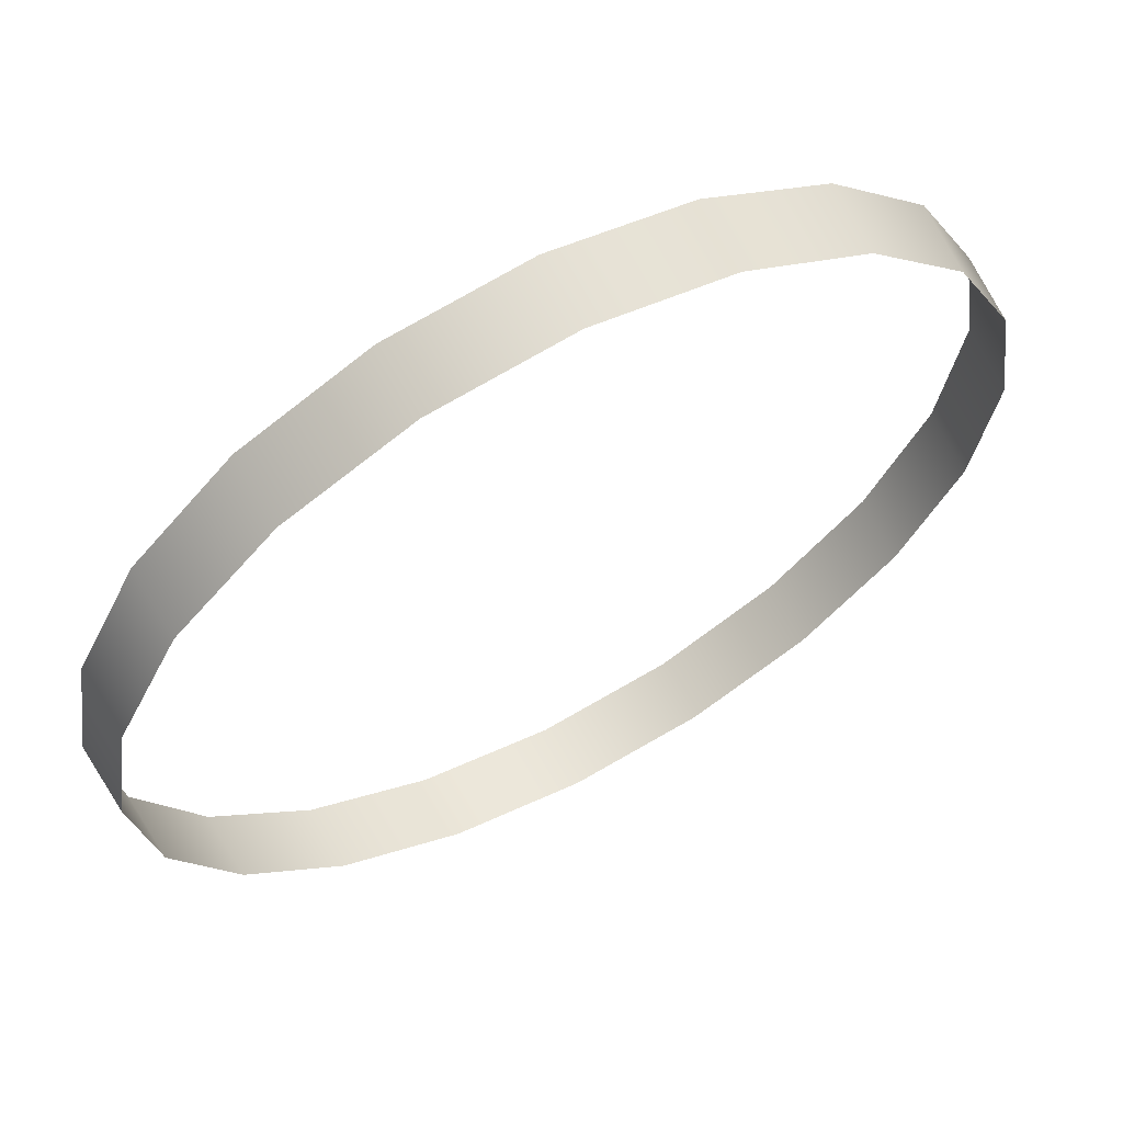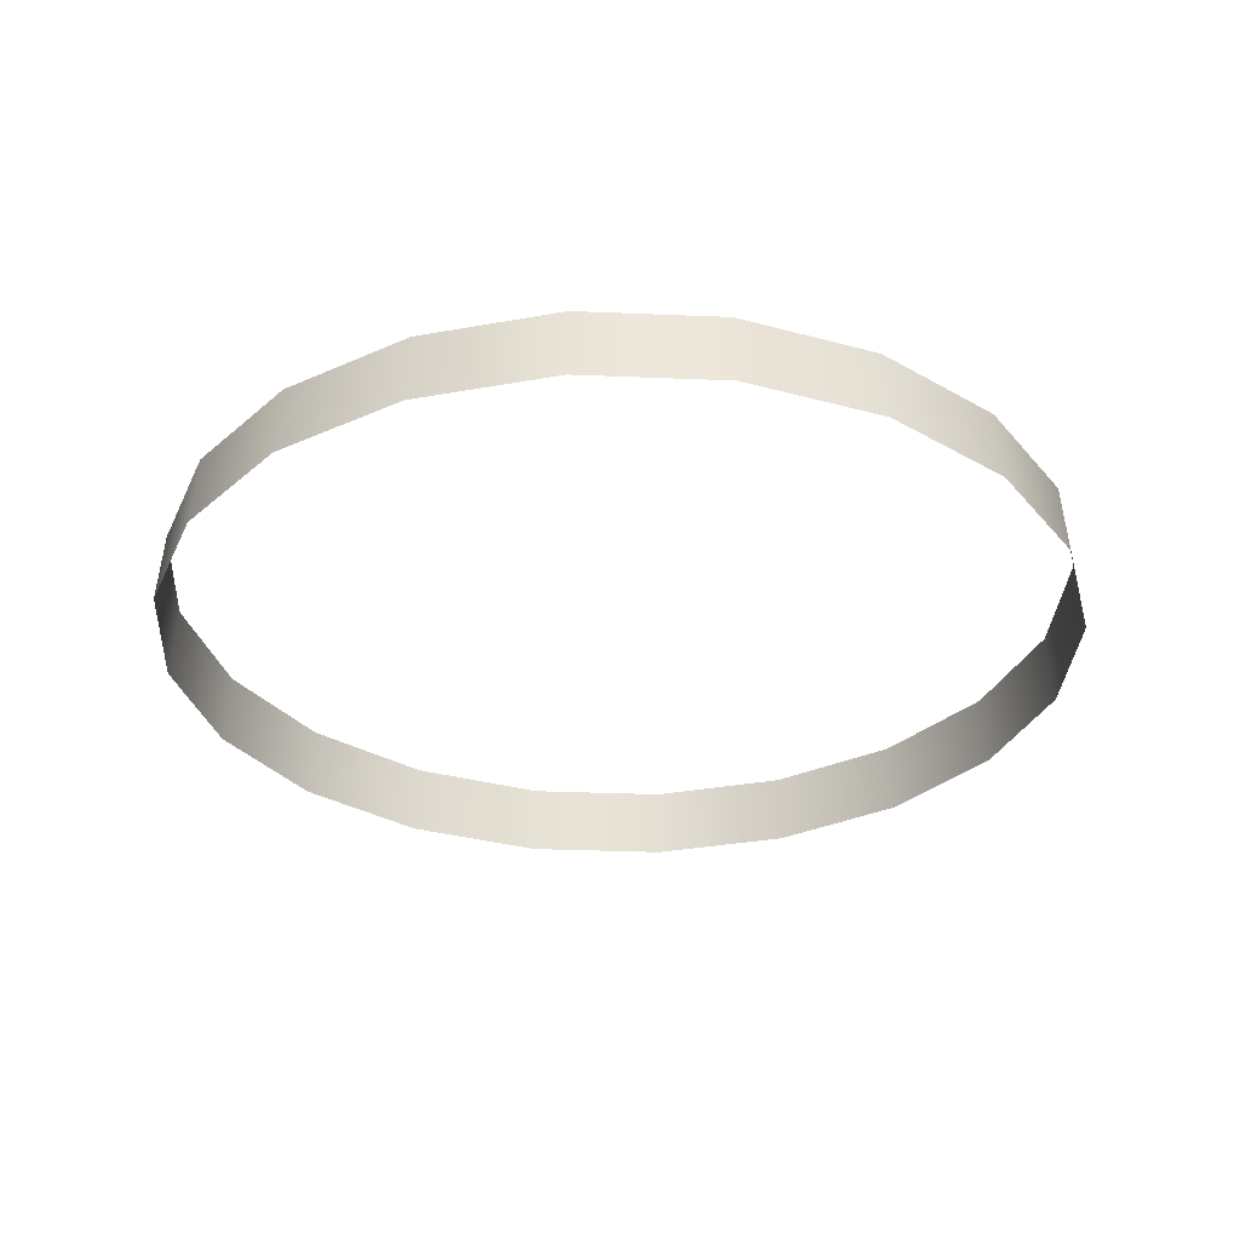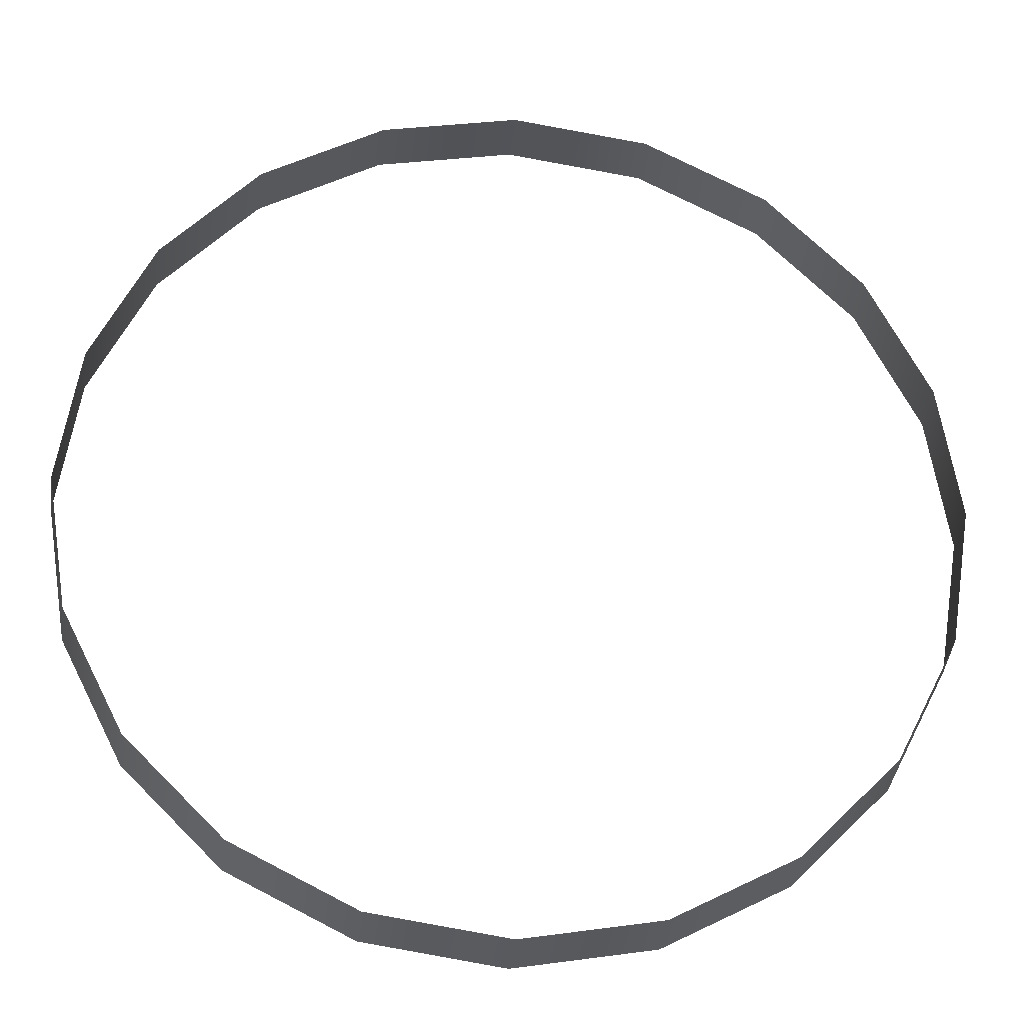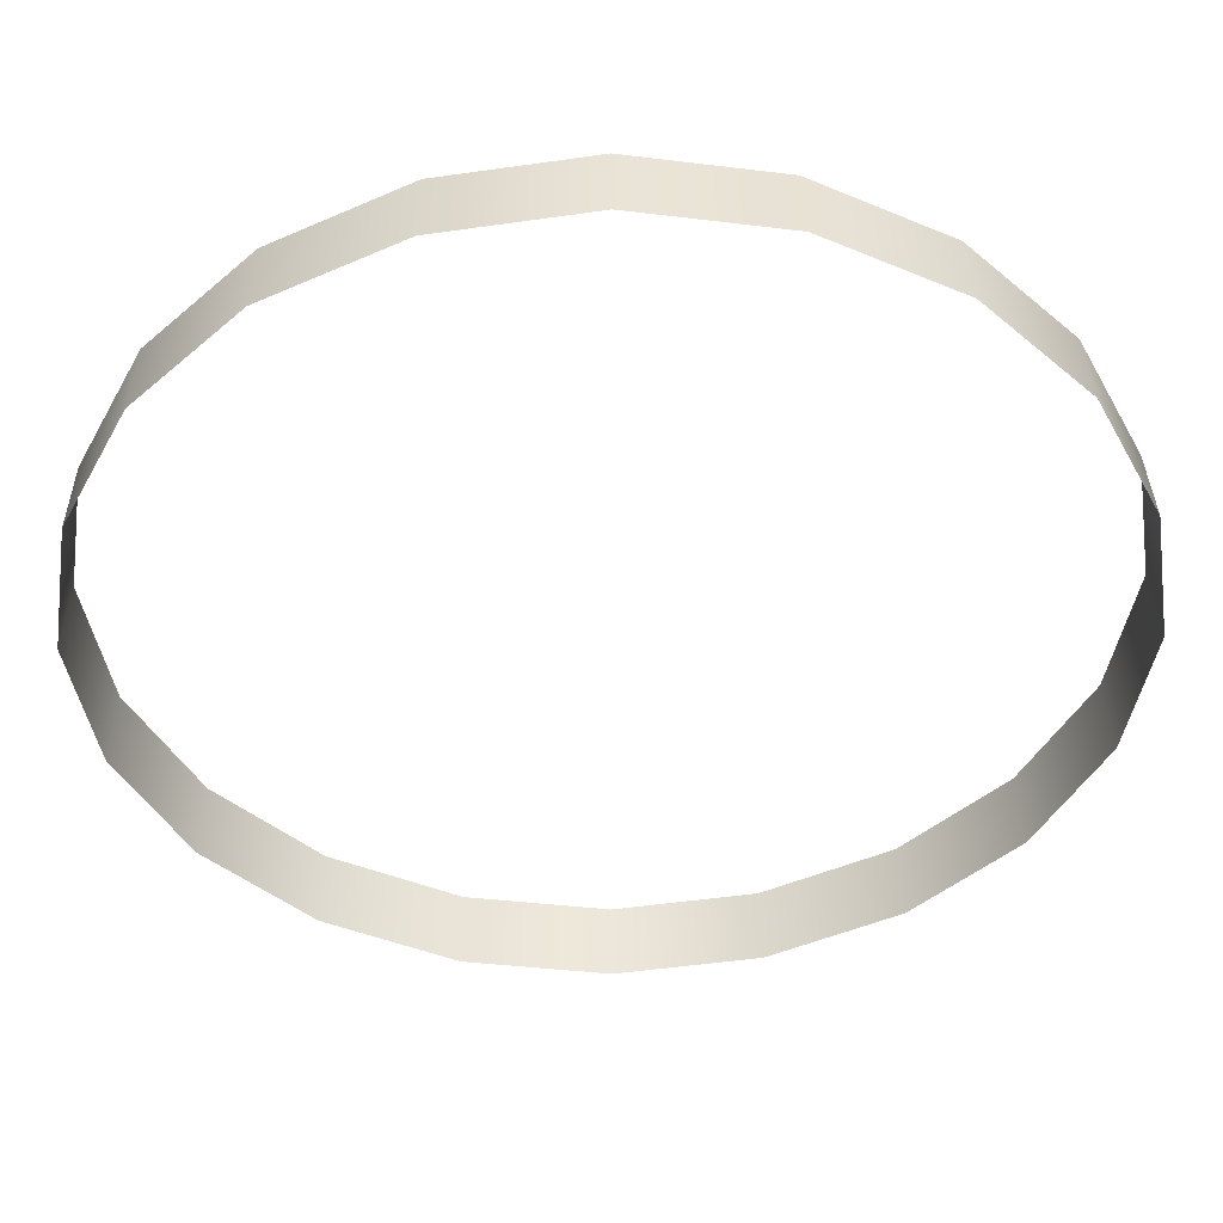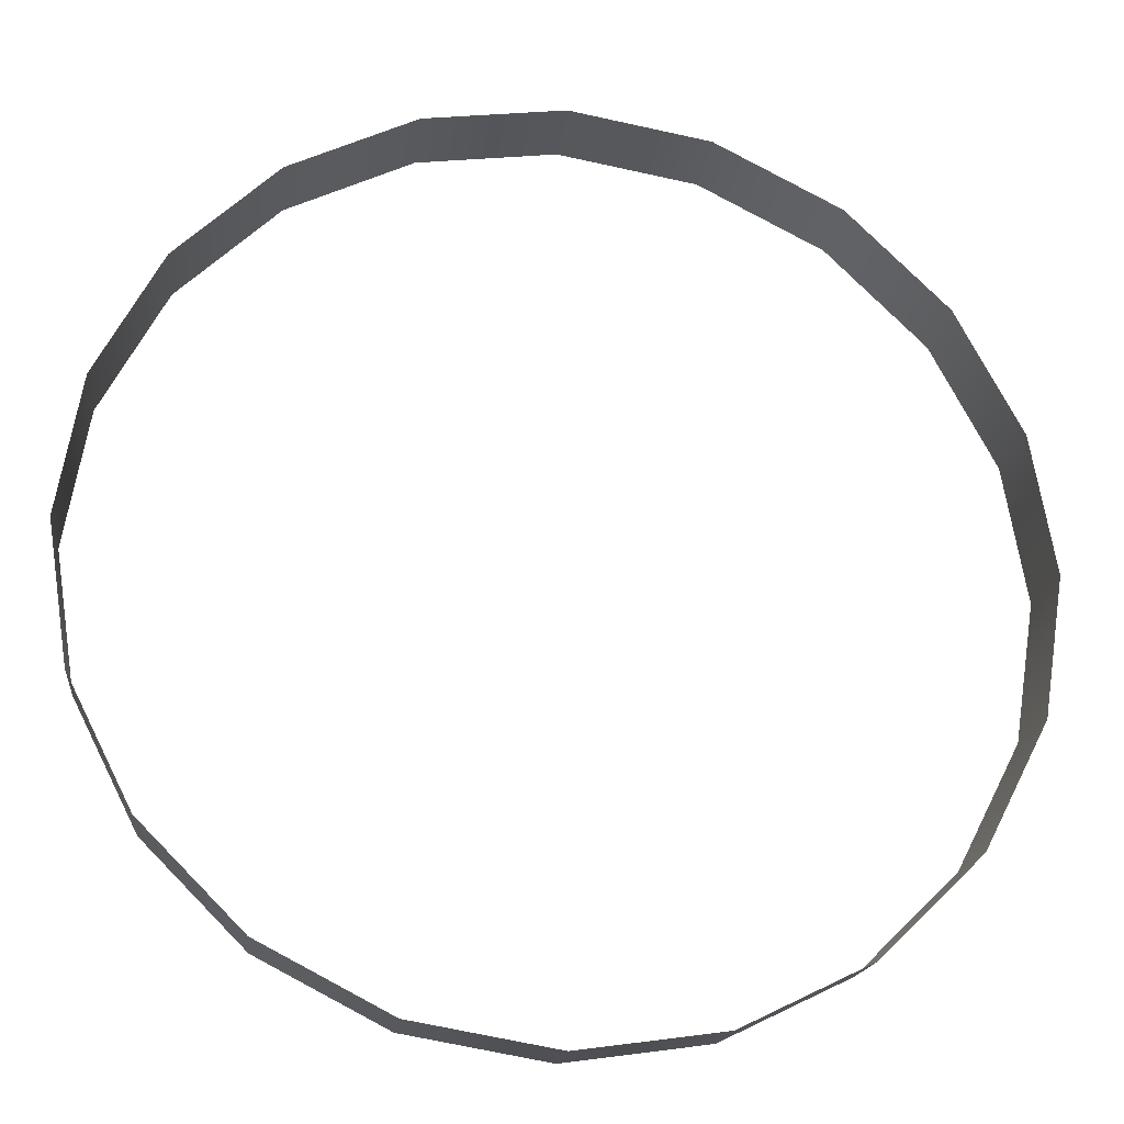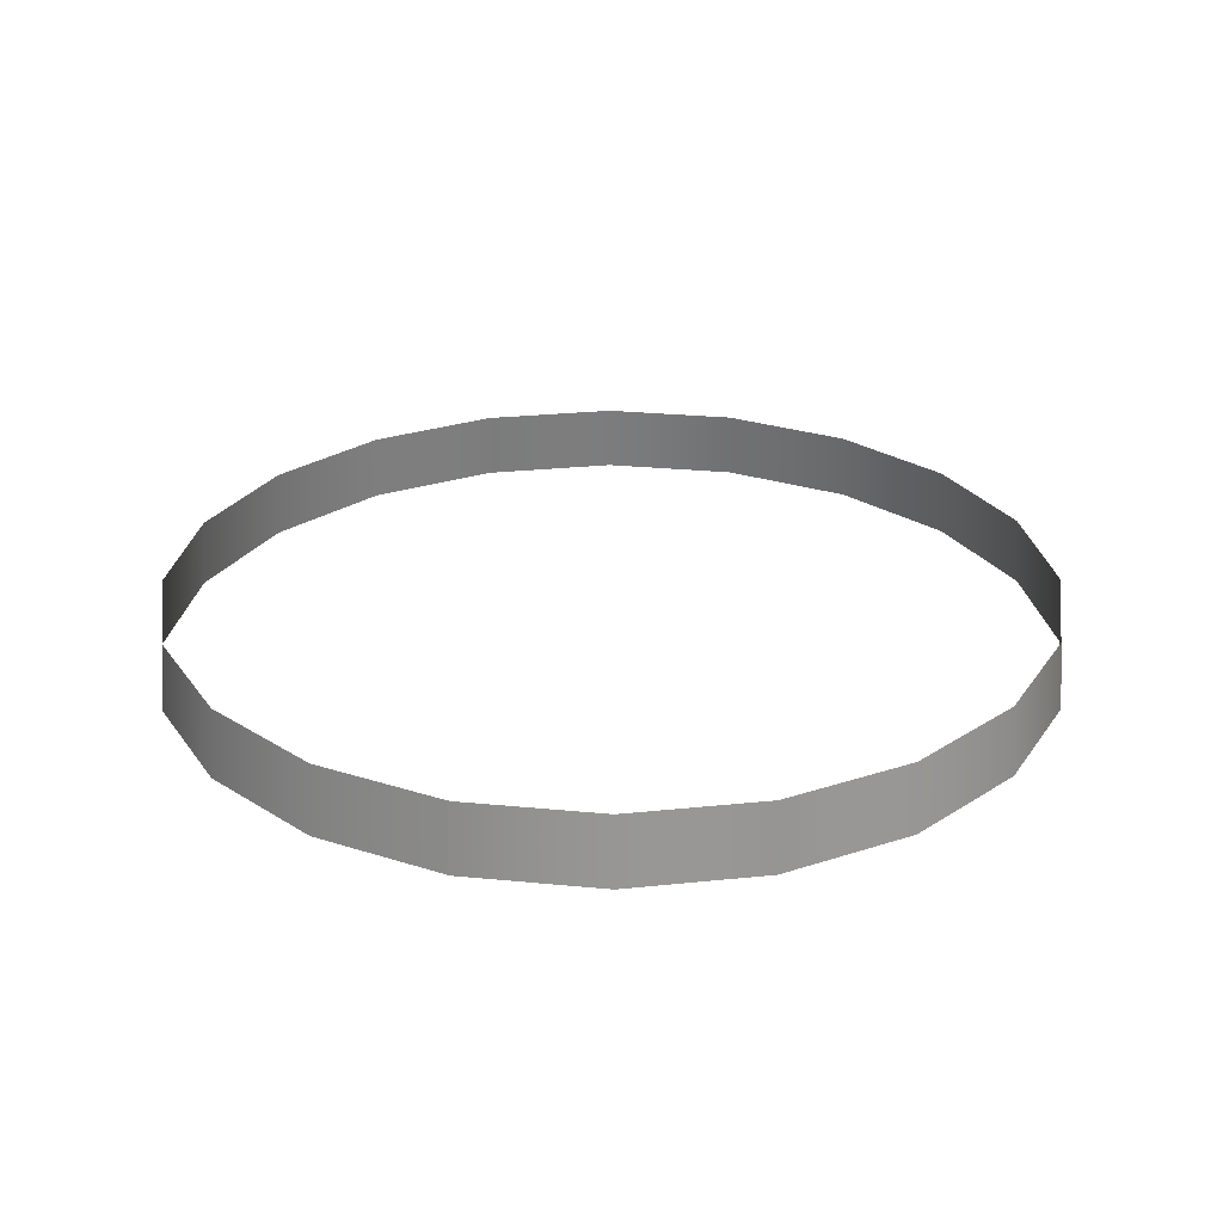
<metadata>
{"format":"obj","ext":"obj","renderer":"f3d","projection":"perspective","resolution":1024,"background":"white","views":[{"elev":63.1,"azim":152.0,"up":"+Z"},{"elev":-31.2,"azim":-102.4,"up":"+Y"},{"elev":-27.2,"azim":174.9,"up":"+Z"},{"elev":46.7,"azim":-0.9,"up":"+Z"},{"elev":-23.2,"azim":-8.4,"up":"+Z"},{"elev":26.7,"azim":-144.3,"up":"+Y"}]}
</metadata>
<code>
g default
v 0.9511 -0.07822 -0.309
v 0.809 -0.07822 -0.5878
v 0.5878 -0.07822 -0.809
v 0.309 -0.07822 -0.9511
v 0 -0.07822 -1
v -0.309 -0.07822 -0.9511
v -0.5878 -0.07822 -0.809
v -0.809 -0.07822 -0.5878
v -0.9511 -0.07822 -0.309
v -1 -0.07822 0
v -0.9511 -0.07822 0.309
v -0.809 -0.07822 0.5878
v -0.5878 -0.07822 0.809
v -0.309 -0.07822 0.9511
v -0 -0.07822 1
v 0.309 -0.07822 0.9511
v 0.5878 -0.07822 0.809
v 0.809 -0.07822 0.5878
v 0.9511 -0.07822 0.309
v 1 -0.07822 0
v 0.9393 0.07822 -0.3052
v 0.7991 0.07822 -0.5805
v 0.5805 0.07822 -0.7991
v 0.3052 0.07822 -0.9393
v 0 0.07822 -0.9877
v -0.3052 0.07822 -0.9393
v -0.5805 0.07822 -0.7991
v -0.7991 0.07822 -0.5805
v -0.9393 0.07822 -0.3052
v -0.9877 0.07822 0
v -0.9393 0.07822 0.3052
v -0.7991 0.07822 0.5805
v -0.5805 0.07822 0.7991
v -0.3052 0.07822 0.9393
v -0 0.07822 0.9877
v 0.3052 0.07822 0.9393
v 0.5805 0.07822 0.7991
v 0.7991 0.07822 0.5805
v 0.9393 0.07822 0.3052
v 0.9877 0.07822 0
g pSphere1
f 1 2 22 21
f 2 3 23 22
f 3 4 24 23
f 4 5 25 24
f 5 6 26 25
f 6 7 27 26
f 7 8 28 27
f 8 9 29 28
f 9 10 30 29
f 10 11 31 30
f 11 12 32 31
f 12 13 33 32
f 13 14 34 33
f 14 15 35 34
f 15 16 36 35
f 16 17 37 36
f 17 18 38 37
f 18 19 39 38
f 19 20 40 39
f 20 1 21 40

</code>
